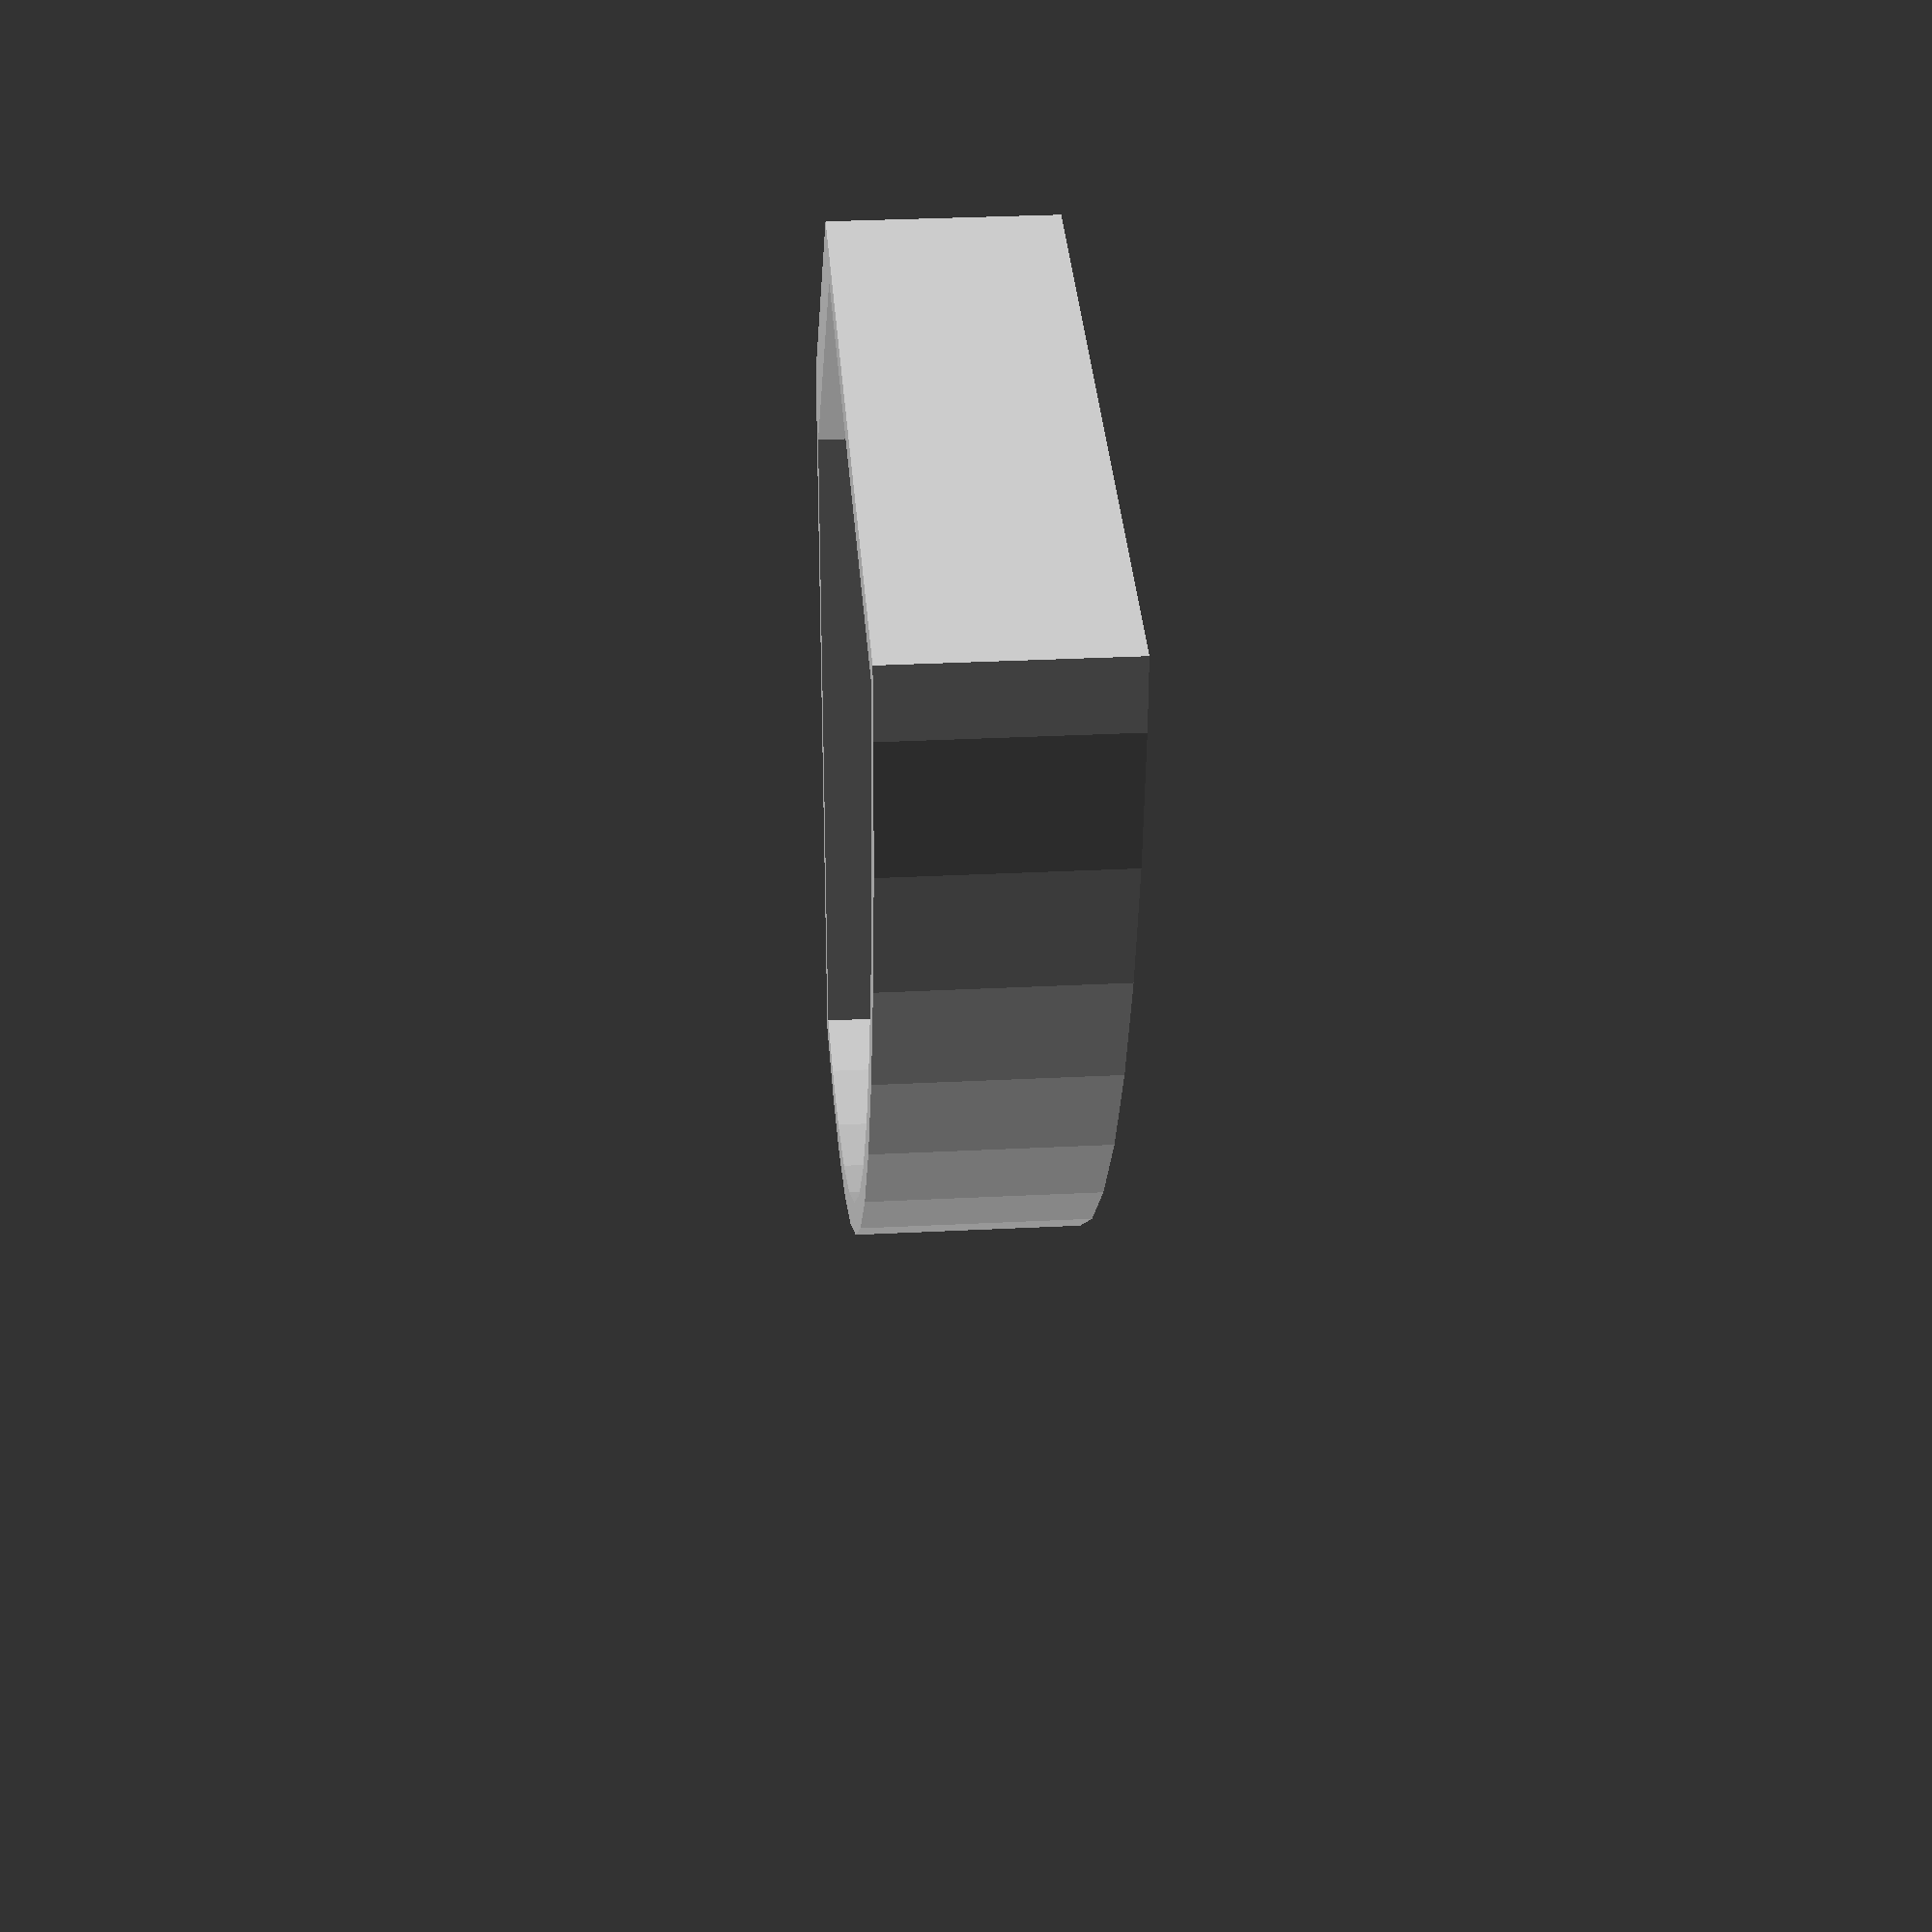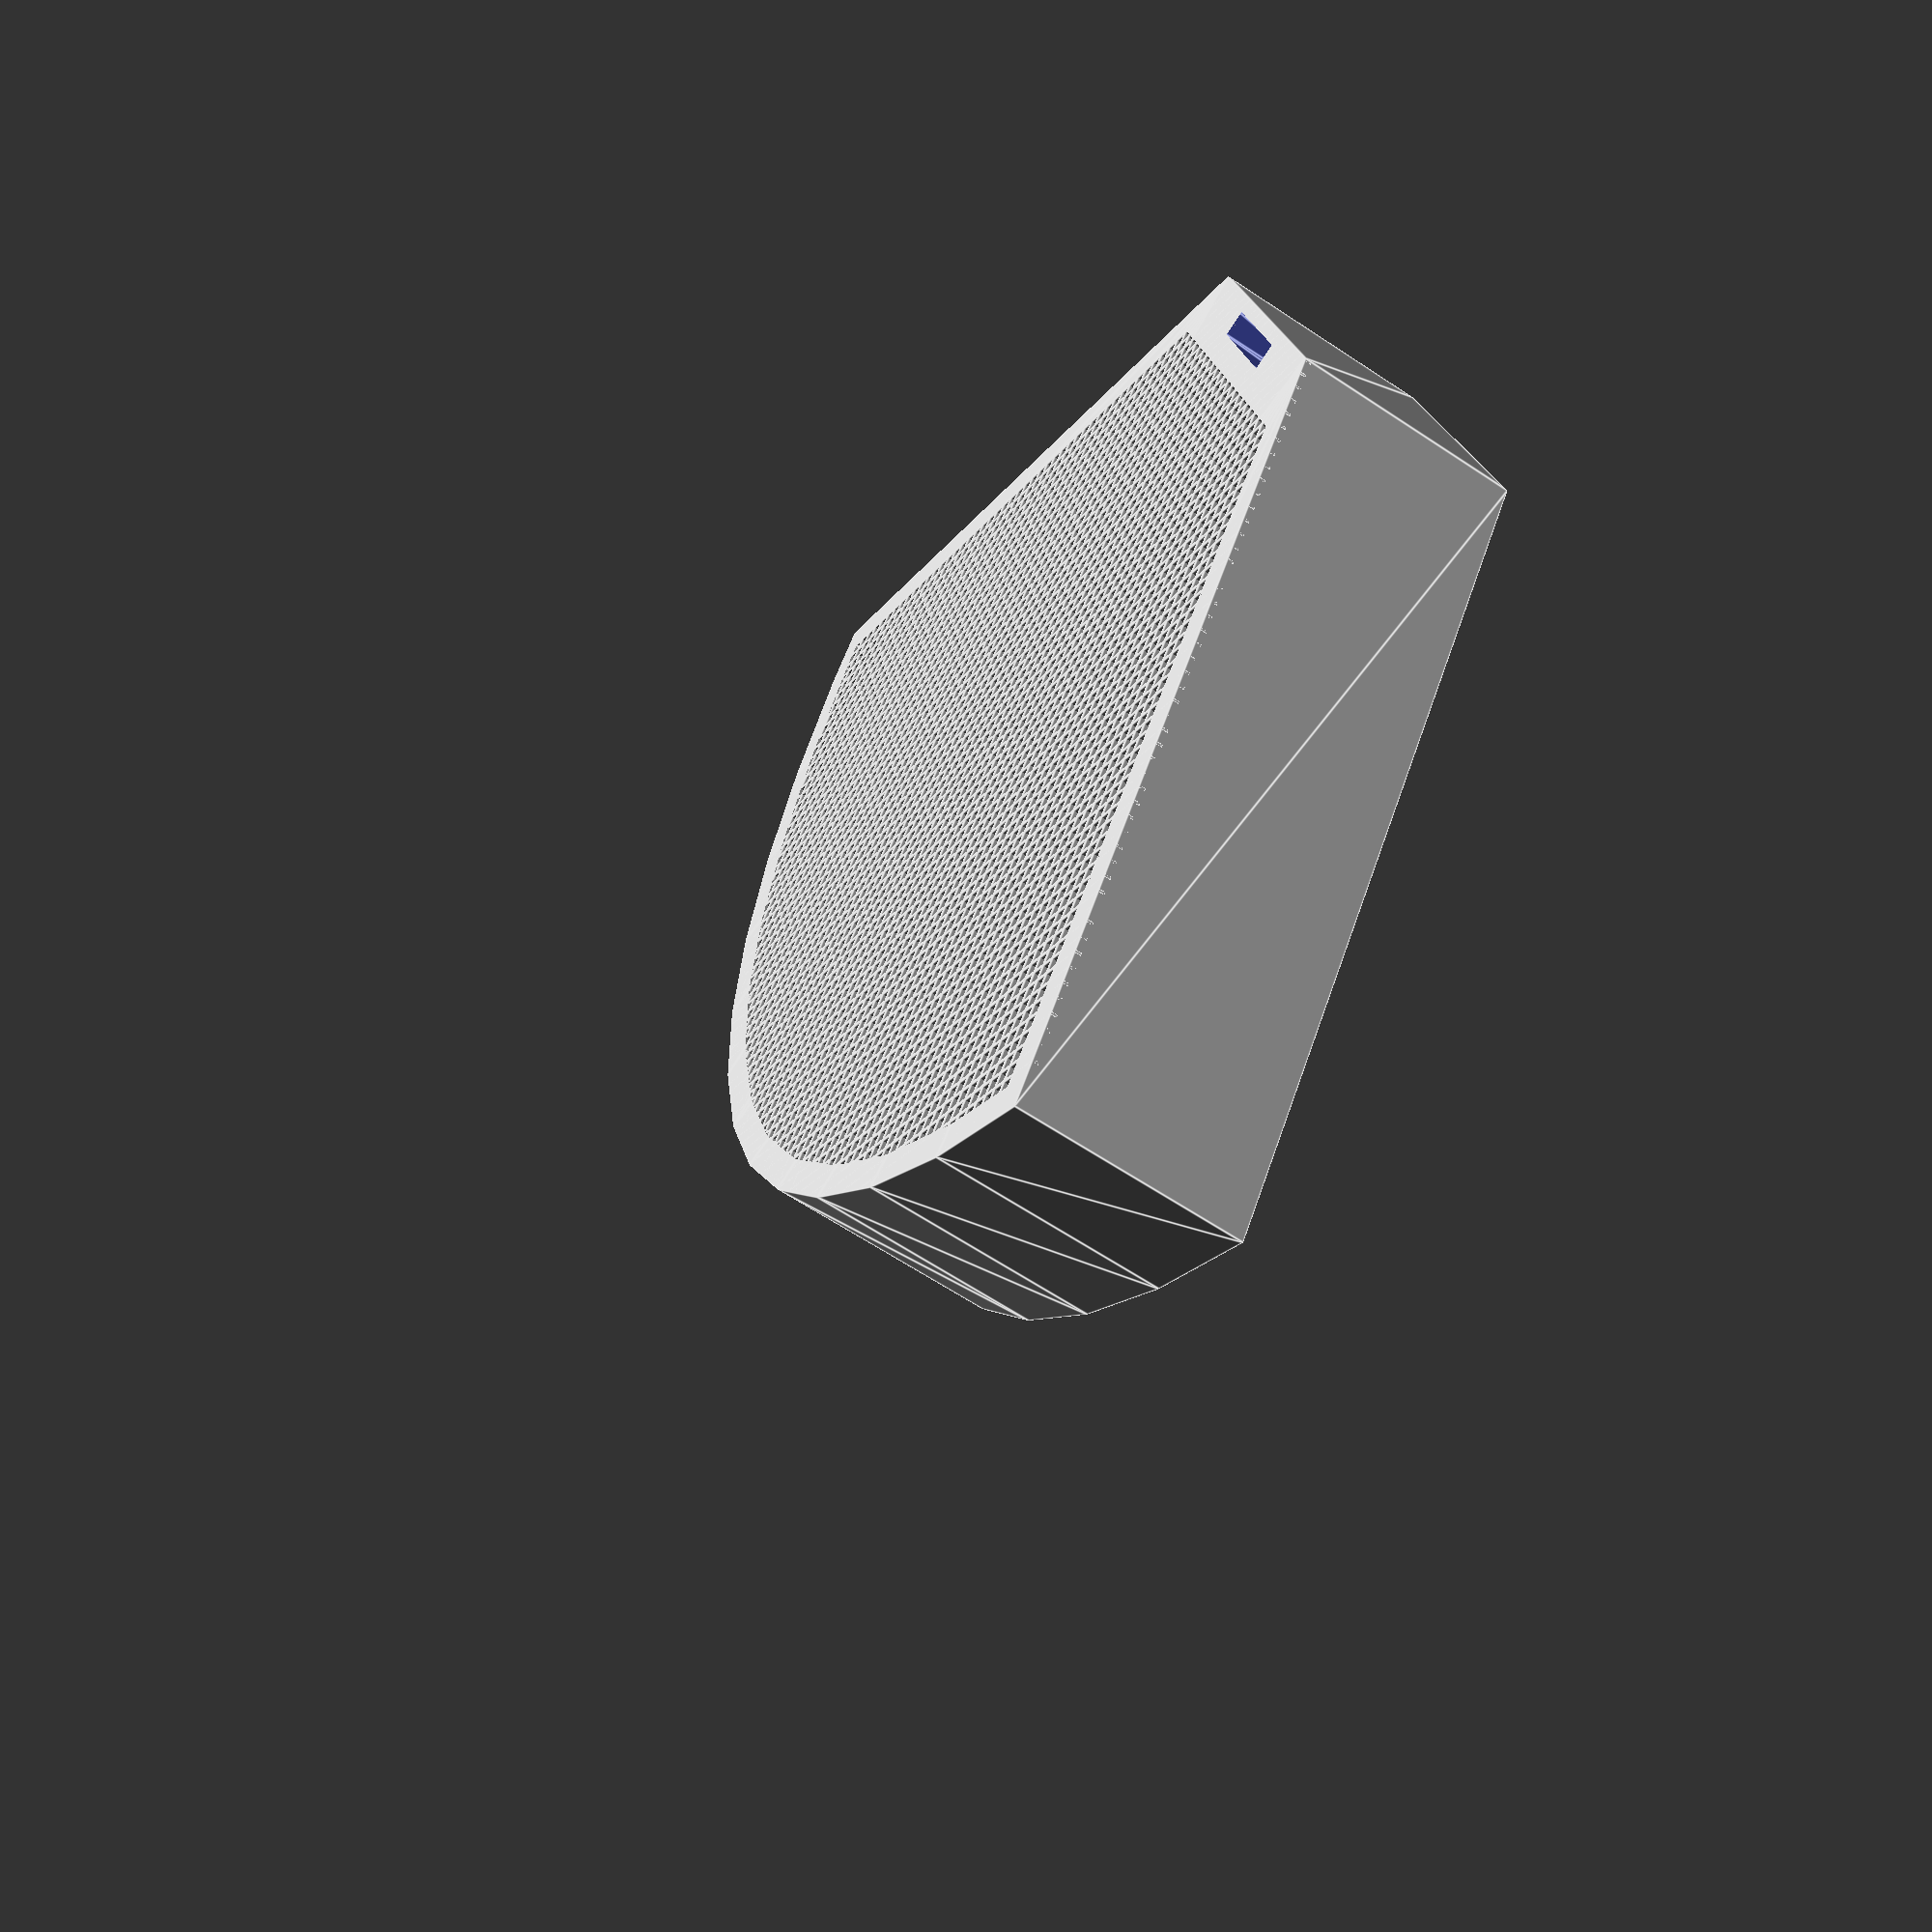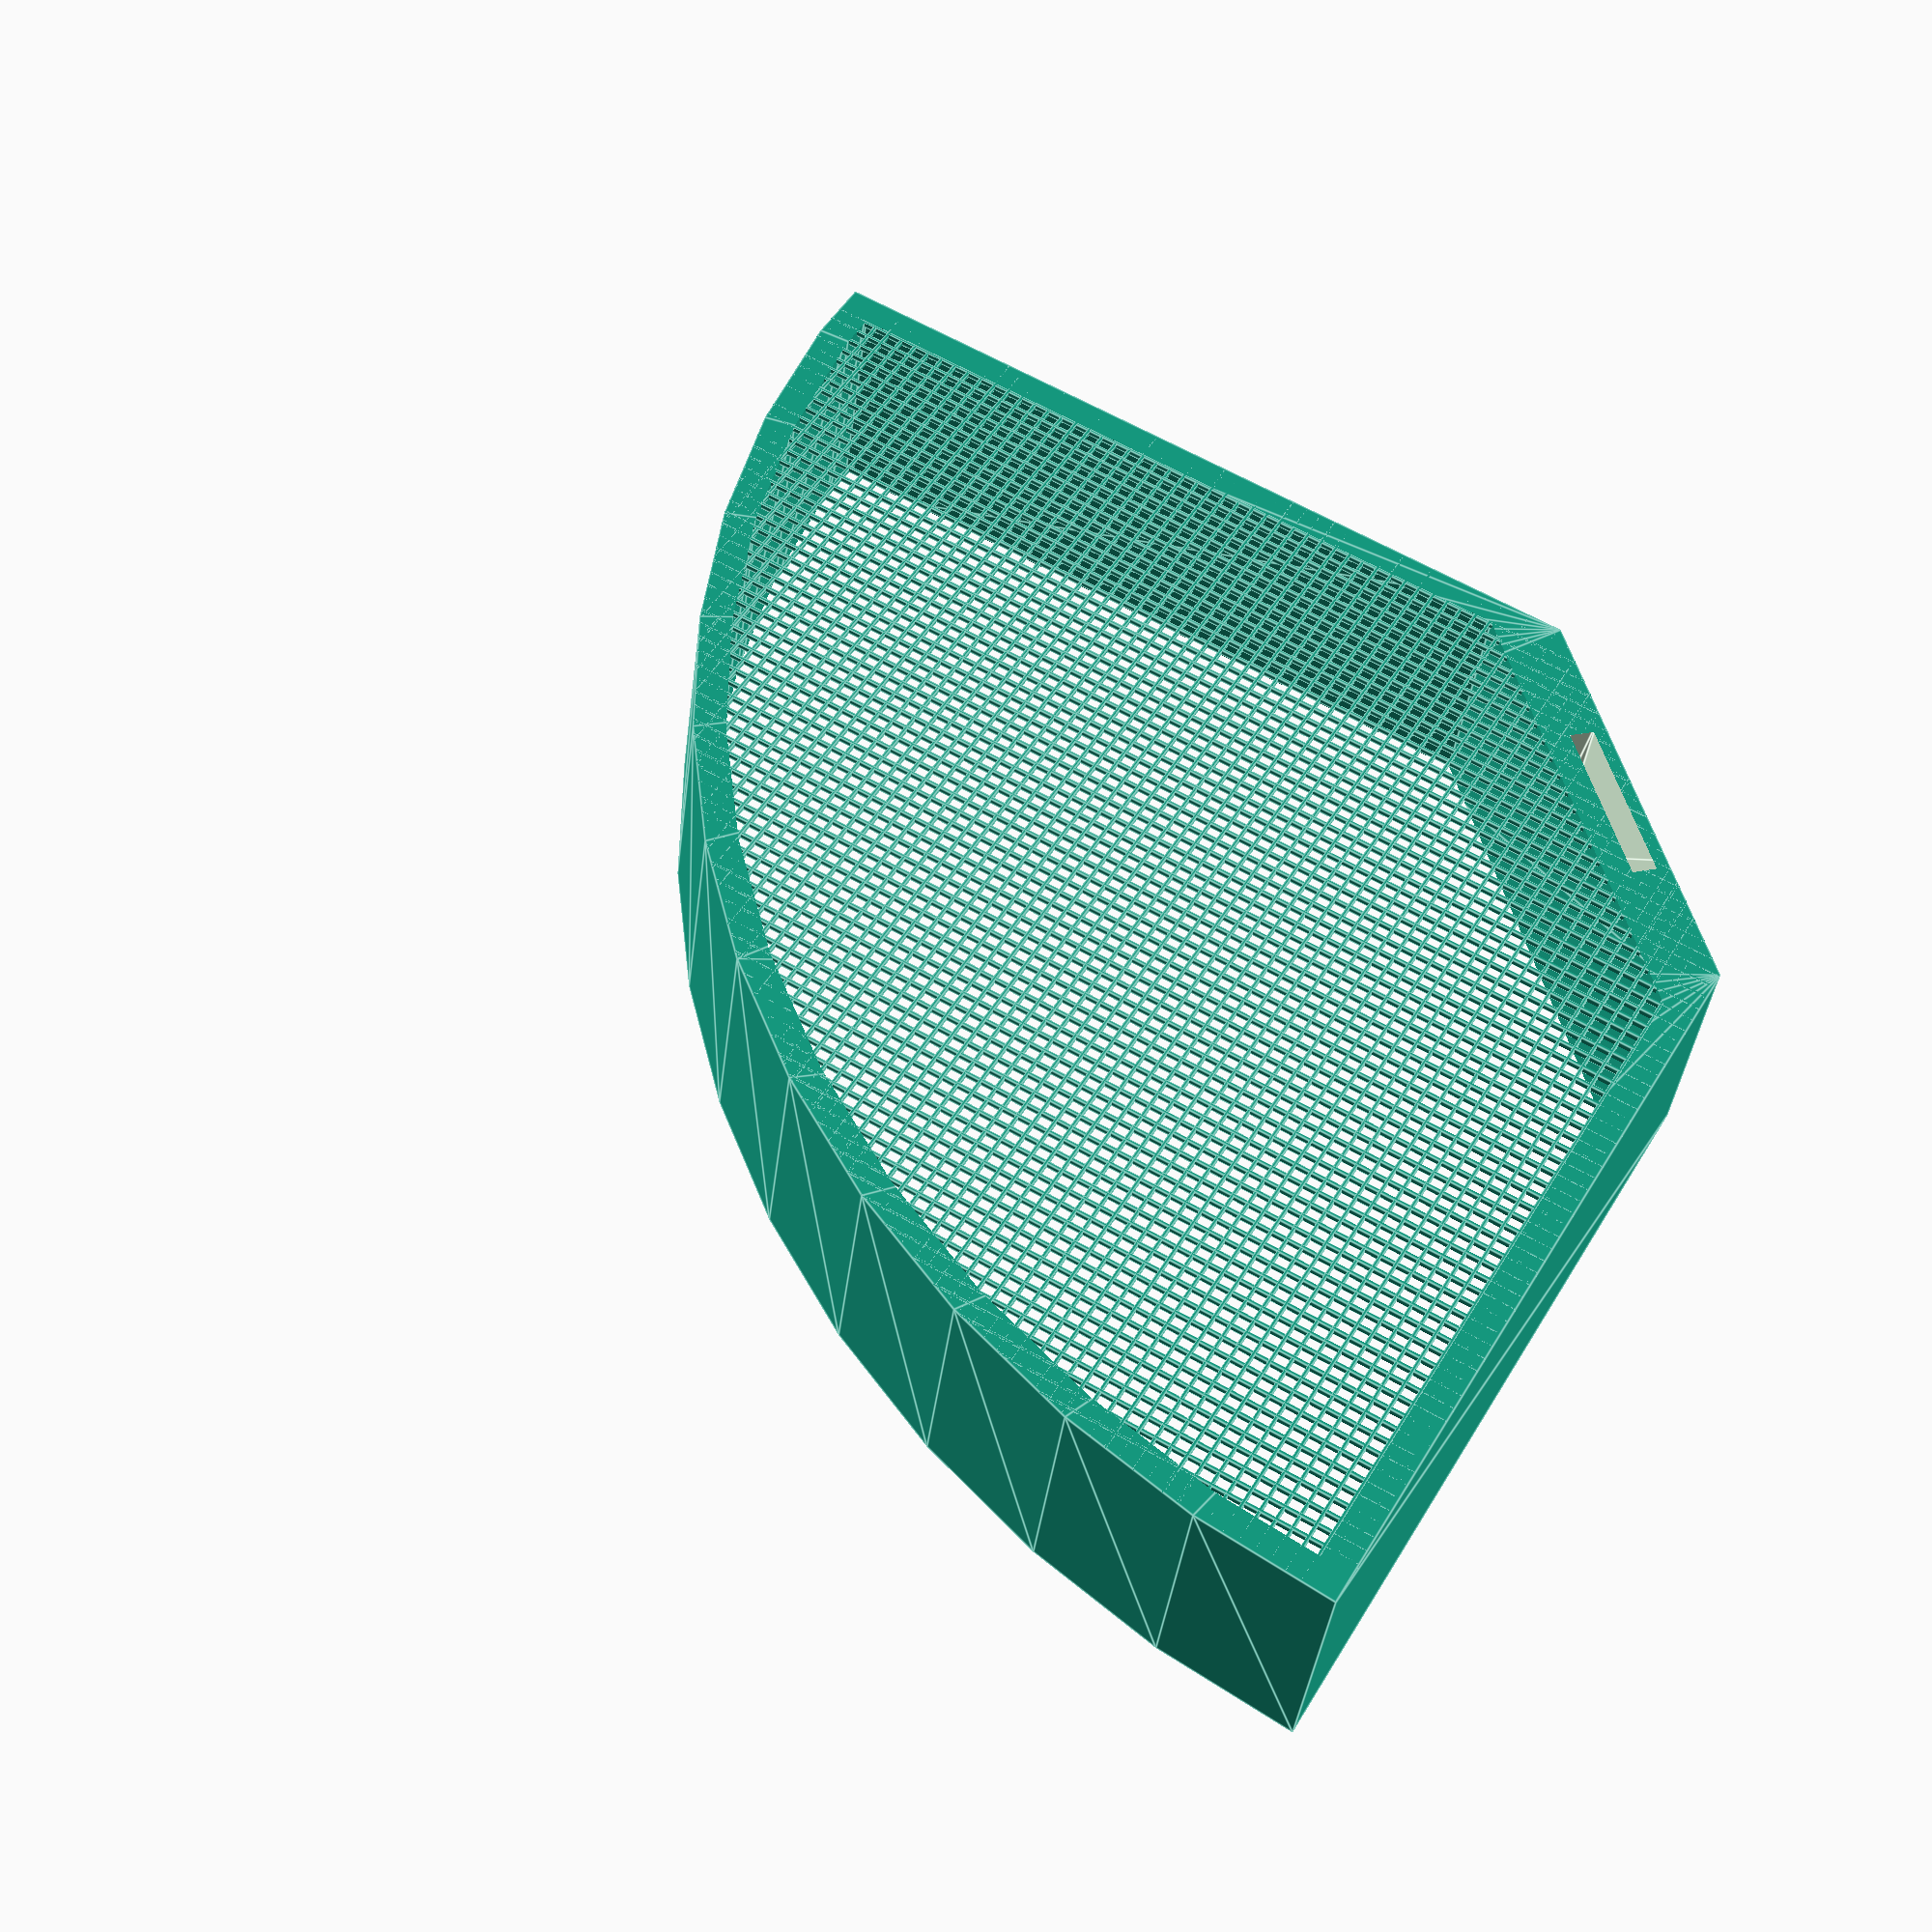
<openscad>
module grid() {

//------------parameters---------------------------
// overall size of X dimension
gridX=200;  
// overall size of Y dimension
gridY=200;  
// X border size
borderX=0;  
// Y border size
borderY=0;  
// width of solid part of grid
meshSolid=0.5;
// width of blank part of grid 
meshSpace=2;  
// thickness in Z direction
thickness=1;  

//-------------------------------------------------
meshX=gridX-(borderX*2);
meshY=gridY-(borderY*2);
nX=meshX/(meshSolid+meshSpace);
nY=meshY/(meshSolid+meshSpace);

//difference() {
//cube (size=[gridX,gridY,thickness],center=false);
//cube (size=[meshX,meshY,thickness],center=false);
//}

for (i=[0:nX]) {
	 	 translate([i*(meshSolid+meshSpace),0,0]) cube(size=[meshSolid,meshY,thickness],center=false);
}

for (i=[0:nY]) {
	 	translate([0,i*(meshSolid+meshSpace),0]) cube(size=[meshX,meshSolid,thickness],center=false);

}

}

module base() {
    p_ext = [[50, 0], [180, 0], [160,80], [126, 126], [80,160], [0, 180], [0, 50]];
    p_tri_ext = [[0,0], [50, 0], [0, 50]];
    p_int = [[60, 5], [175, 5], [156,78], [123, 123], [78,156], [5, 175], [5, 60]];
    p_tri_int = [[0,0], [65, 0], [0, 65]];
    
    difference() {
        linear_extrude(height = 35)
            difference() { 
                intersection(){square(180);circle(180, $fn=50);}
                polygon(points = p_tri_ext);
            }
             
        translate([0,0,-5]) linear_extrude(height = 45)
            difference() {
               difference() { 
                  intersection(){square(175);circle(175, $fn=50);}
                  polygon(points = p_tri_int);
               }
               union() {
                   square(size=[200,5],center=false);
                   square(size=[5,200],center=false);
               }
            } 
        }
}

union() {
    difference() {
        base();

        p4 = [[-14, -2], [14, -2], [14, 2], [-14, 2]];
        translate([28,28,-2]) rotate(-45) linear_extrude(height = 32)  polygon(points = p4);
        p5 = [[-8,5, -2], [8,5, -2], [8,5, 2], [-8,5, 2]];
        translate([25,25,-2]) rotate(-45) linear_extrude(height = 32)  polygon(points = p5);

    }
 
    intersection() {
      
       
       grid(); 
        
        p_tri_int = [[0,0], [65, 0], [0, 65]];
        translate([0,0,-5]) linear_extrude(height = 45)
            difference() {
               difference() { 
                  intersection(){square(175);circle(175, $fn=50);}
                  polygon(points = p_tri_int);
               }
               union() {
                   square(size=[200,5],center=false);
                   square(size=[5,200],center=false);
               }
            } 
        
    }
    
}

</openscad>
<views>
elev=327.3 azim=91.3 roll=86.0 proj=p view=solid
elev=64.0 azim=55.4 roll=236.1 proj=p view=edges
elev=218.7 azim=240.6 roll=6.5 proj=p view=edges
</views>
